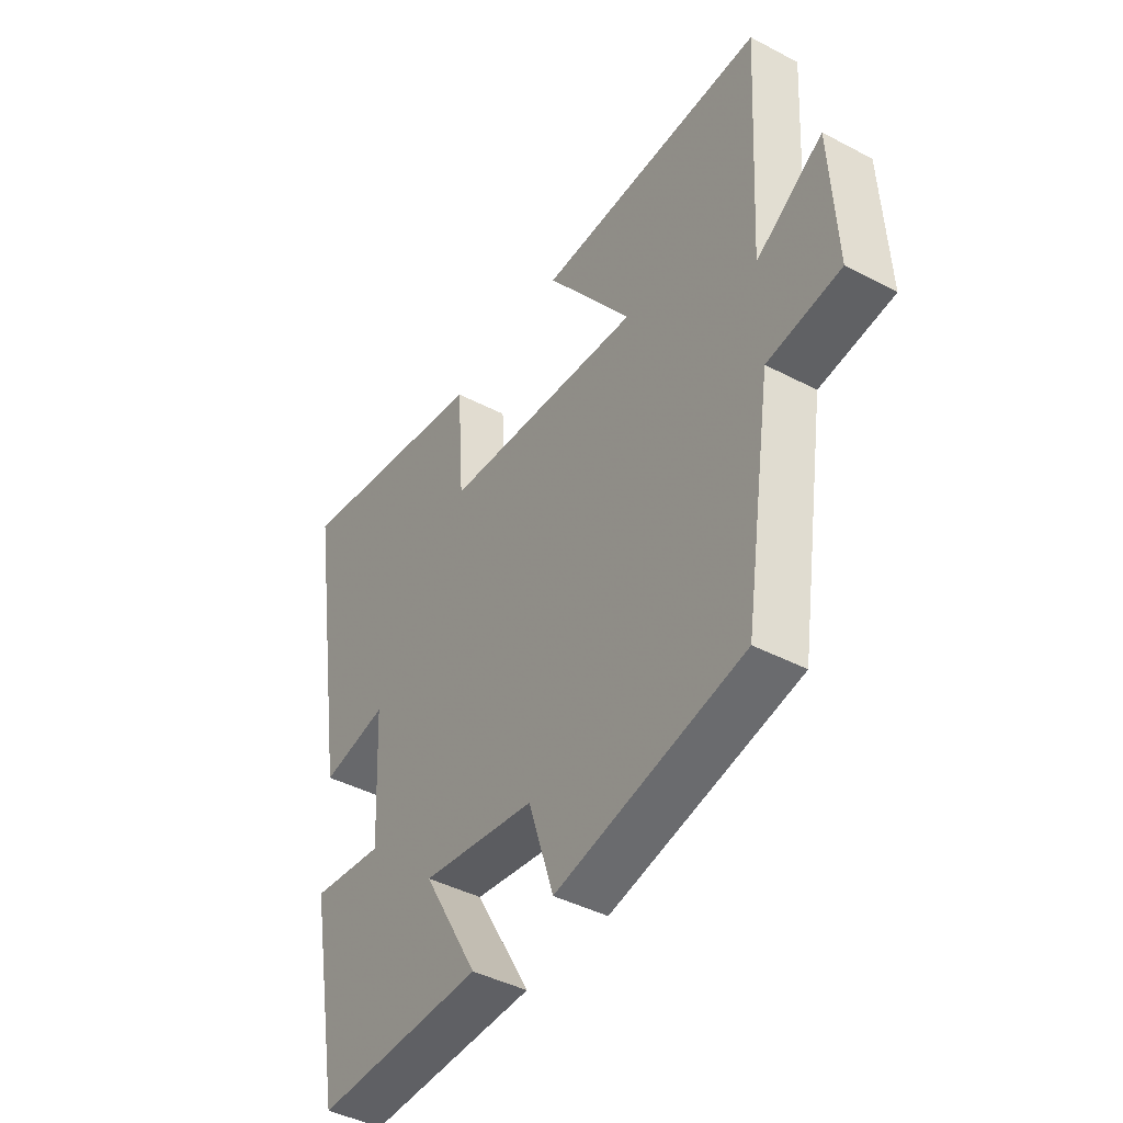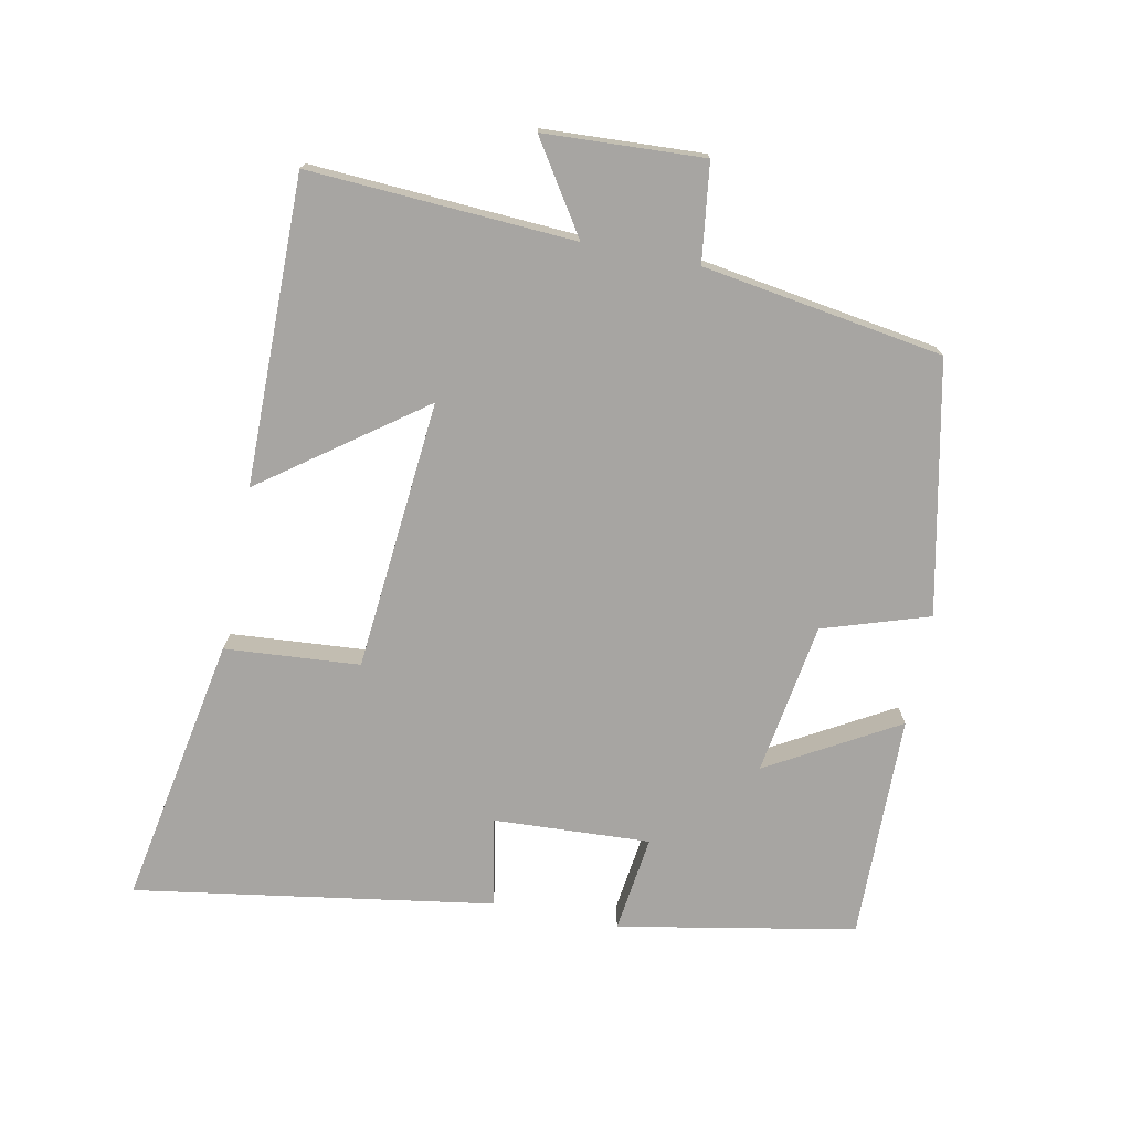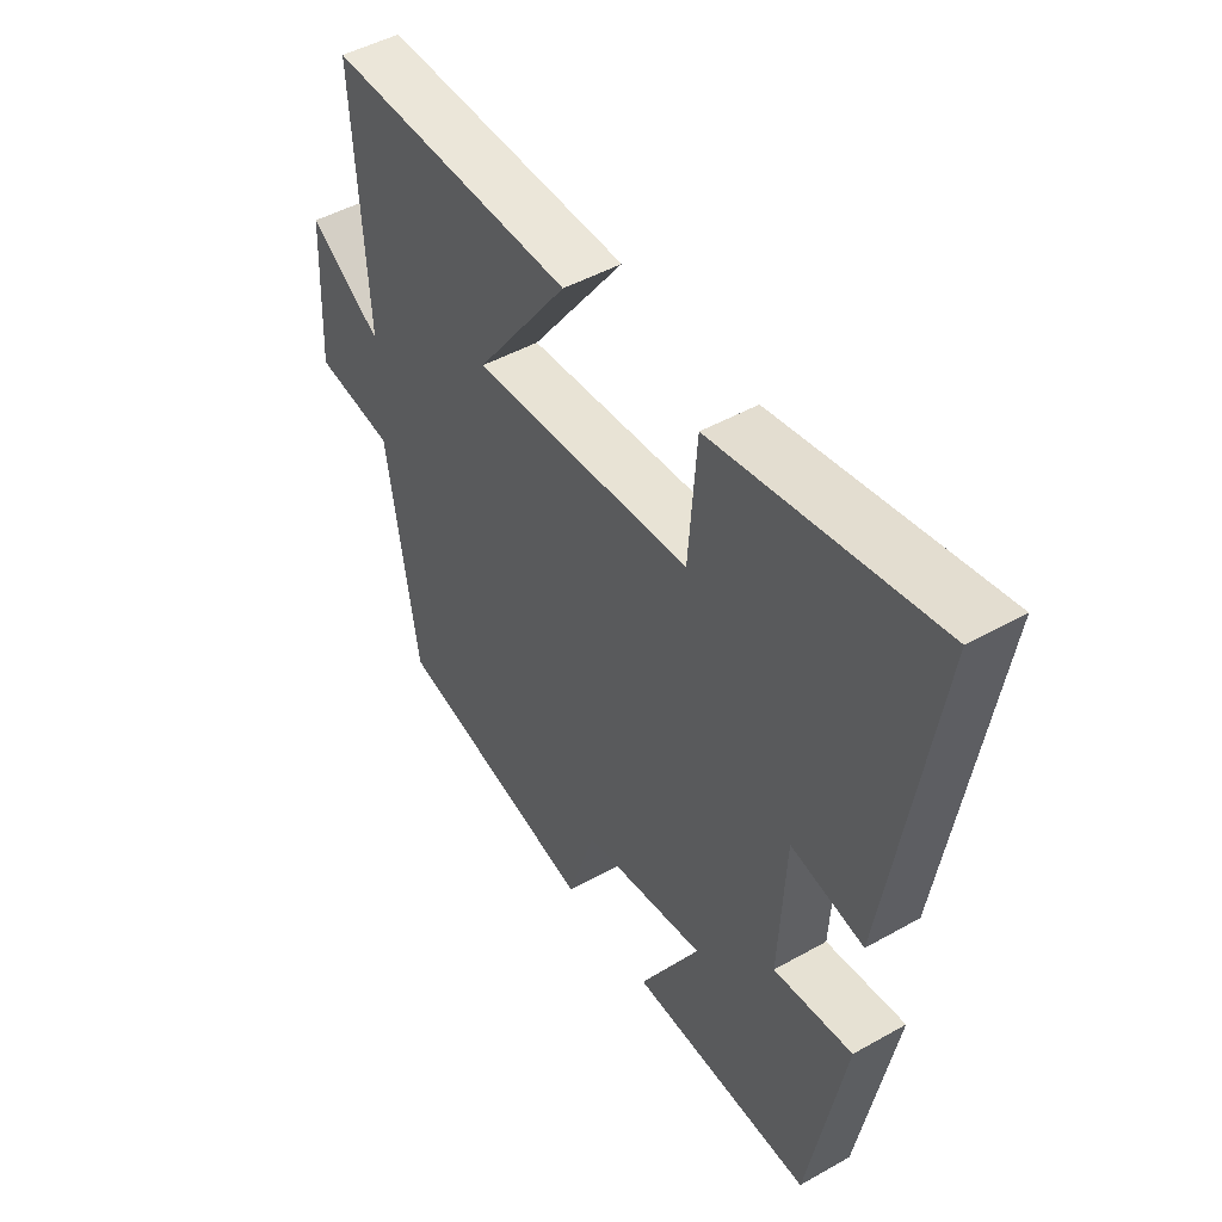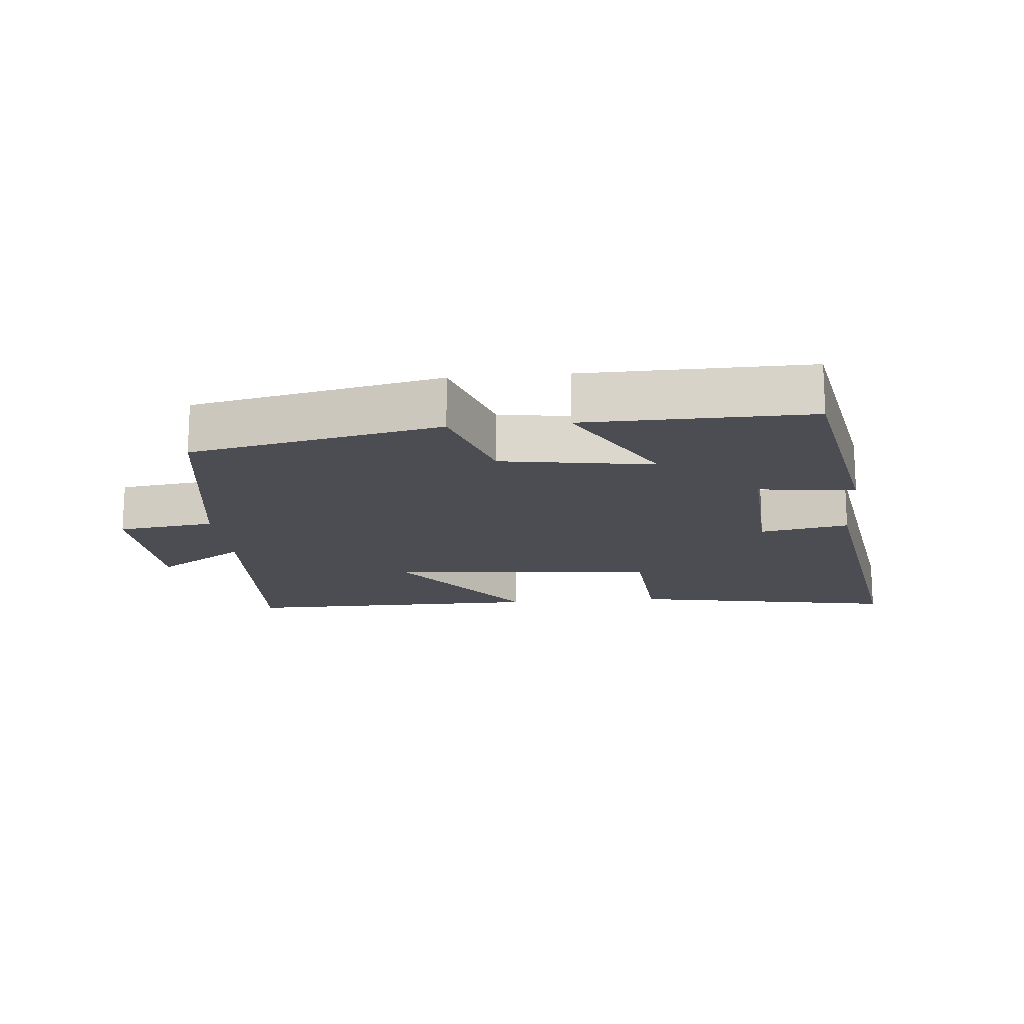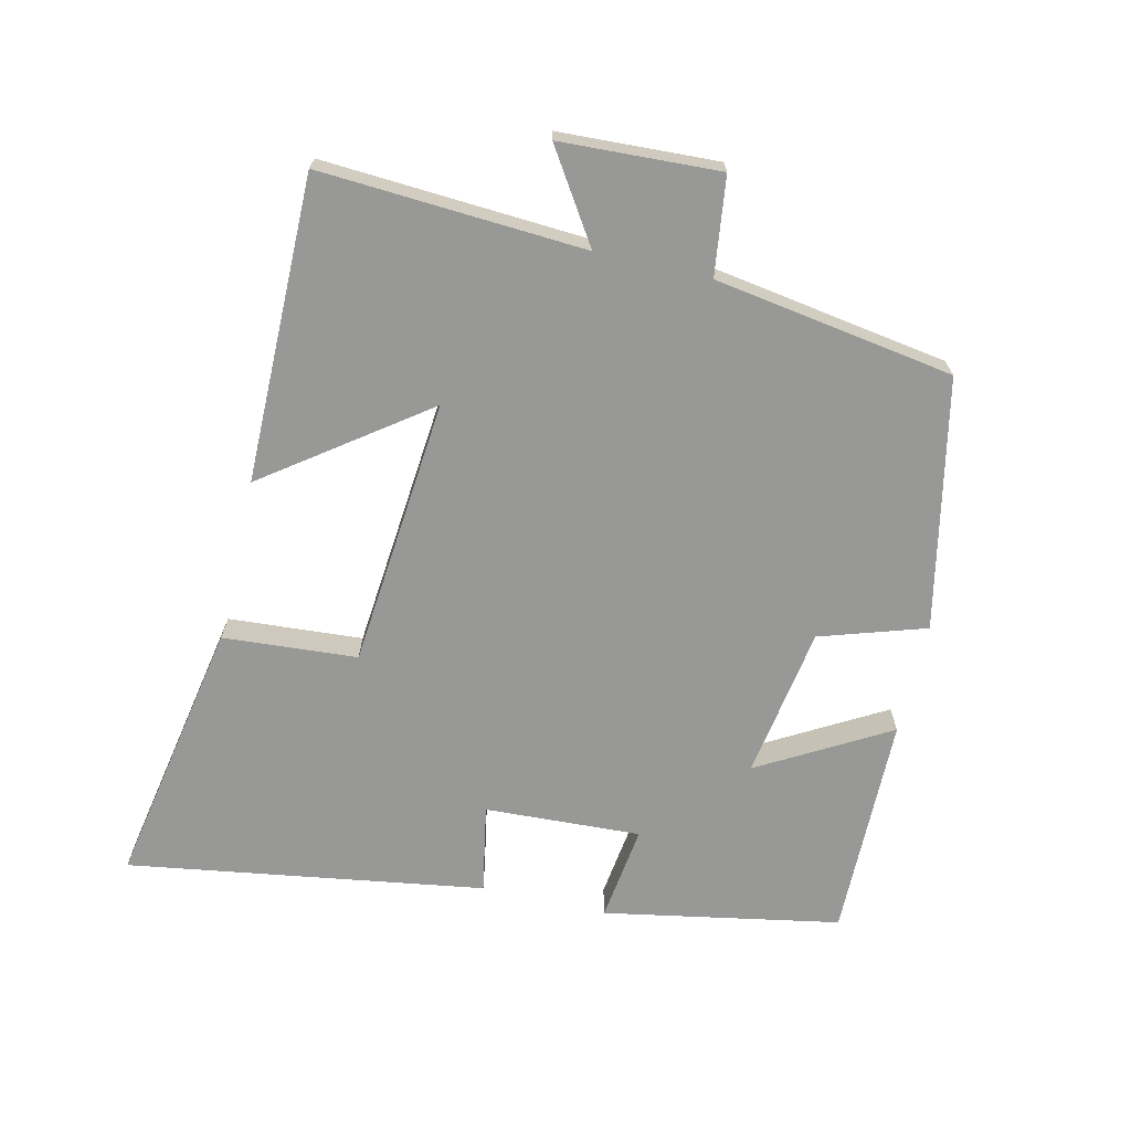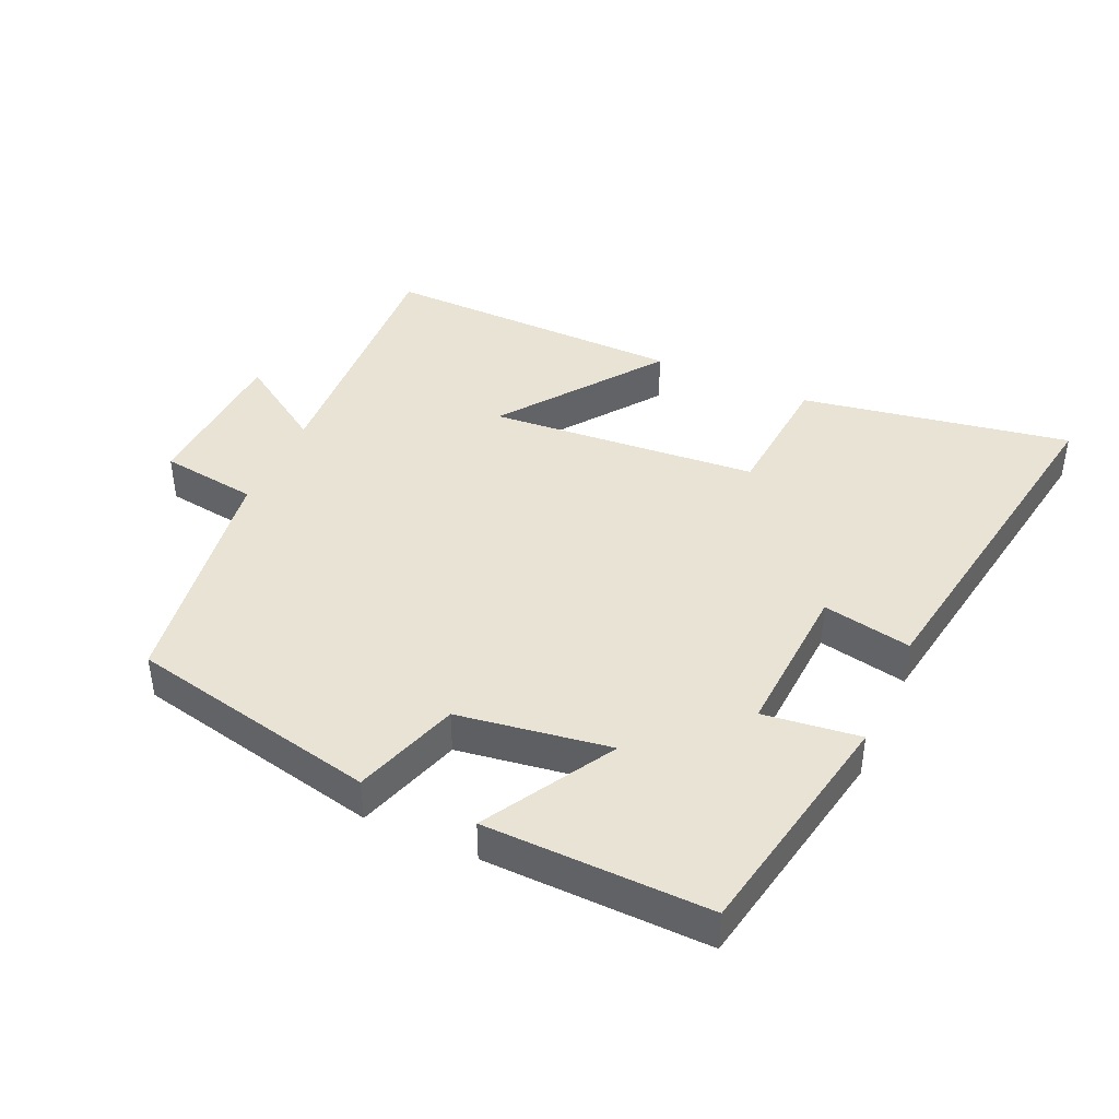
<metadata>
{"format":"obj","ext":"obj","renderer":"f3d","projection":"perspective","resolution":1024,"background":"white","views":[{"elev":-42.9,"azim":58.0,"up":"+Z"},{"elev":-73.9,"azim":78.7,"up":"+Y"},{"elev":47.3,"azim":-122.5,"up":"+Z"},{"elev":-16.3,"azim":-174.7,"up":"+Y"},{"elev":-68.4,"azim":76.8,"up":"+Y"},{"elev":42.1,"azim":-155.4,"up":"+Y"}]}
</metadata>
<code>
v 0.444 0.07 -0.422
v 0.07 0.07 -0.5
v 0.019 0.07 -0.342
v -0.209 0.07 -0.306
v -0.098 0.07 -0.5
v -0.434 0.07 -0.505
v -0.5 0.07 -0.151
v -0.355 0.07 -0.17
v -0.367 0.07 0.064
v -0.5 0.07 0.039
v -0.584 0.07 0.574
v -0.18 0.07 0.5
v -0.165 0.07 0.299
v 0.239 0.07 0.263
v 0.066 0.07 0.5
v 0.523 0.07 0.503
v 0.5 0.07 0.107
v 0.634 0.07 0.194
v 0.646 0.07 -0.044
v 0.5 0.07 -0.063
v 0.444 0 -0.422
v 0.07 0 -0.5
v 0.019 0 -0.342
v -0.209 0 -0.306
v -0.098 0 -0.5
v -0.434 0 -0.505
v -0.5 0 -0.151
v -0.355 0 -0.17
v -0.367 0 0.064
v -0.5 0 0.039
v -0.584 0 0.574
v -0.18 0 0.5
v -0.165 0 0.299
v 0.239 0 0.263
v 0.066 0 0.5
v 0.523 0 0.503
v 0.5 0 0.107
v 0.634 0 0.194
v 0.646 0 -0.044
v 0.5 0 -0.063
f 17 18 19 20
f 17 20 1 2
f 14 15 16 17
f 13 14 17 2
f 10 11 12 13
f 9 10 13
f 8 9 13
f 5 6 7 8
f 4 5 8
f 3 4 8 13
f 2 3 13
f 40 39 38 37
f 22 21 40 37
f 37 36 35 34
f 22 37 34 33
f 33 32 31 30
f 33 30 29
f 33 29 28
f 28 27 26 25
f 28 25 24
f 33 28 24 23
f 33 23 22
f 1 21 22 2
f 2 22 23 3
f 3 23 24 4
f 4 24 25 5
f 5 25 26 6
f 6 26 27 7
f 7 27 28 8
f 8 28 29 9
f 9 29 30 10
f 10 30 31 11
f 11 31 32 12
f 12 32 33 13
f 13 33 34 14
f 14 34 35 15
f 15 35 36 16
f 16 36 37 17
f 17 37 38 18
f 18 38 39 19
f 19 39 40 20
f 20 40 21 1

</code>
